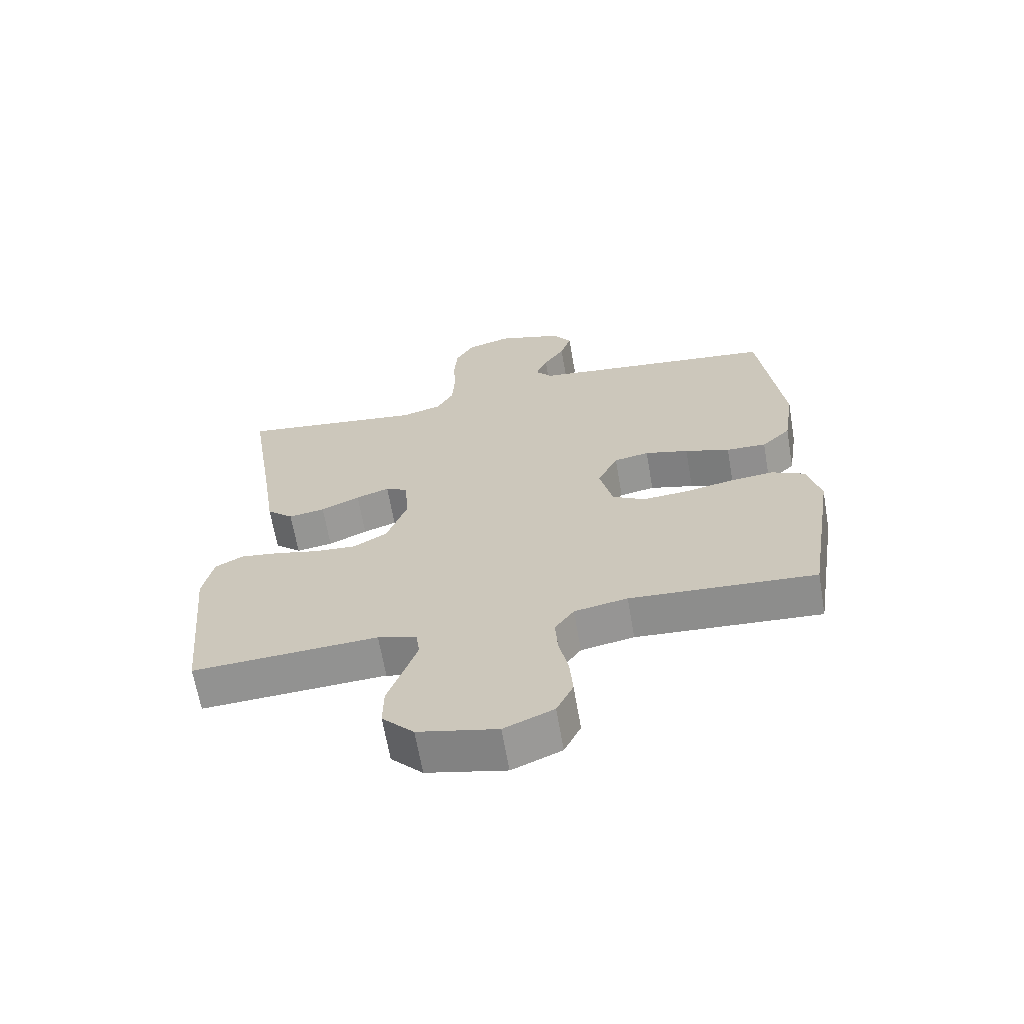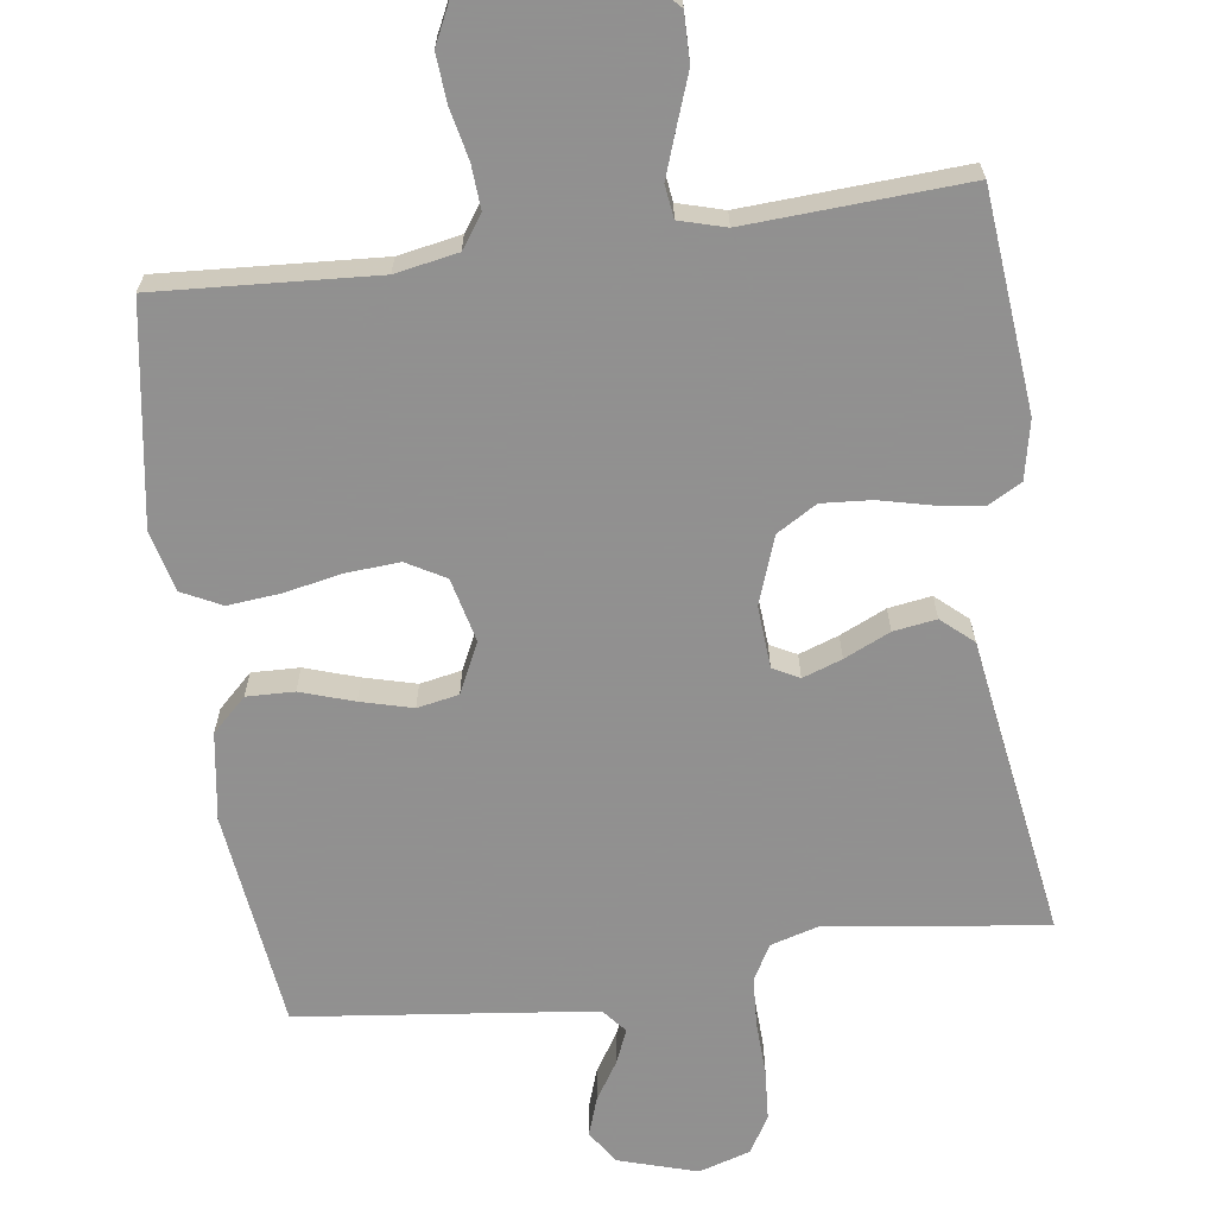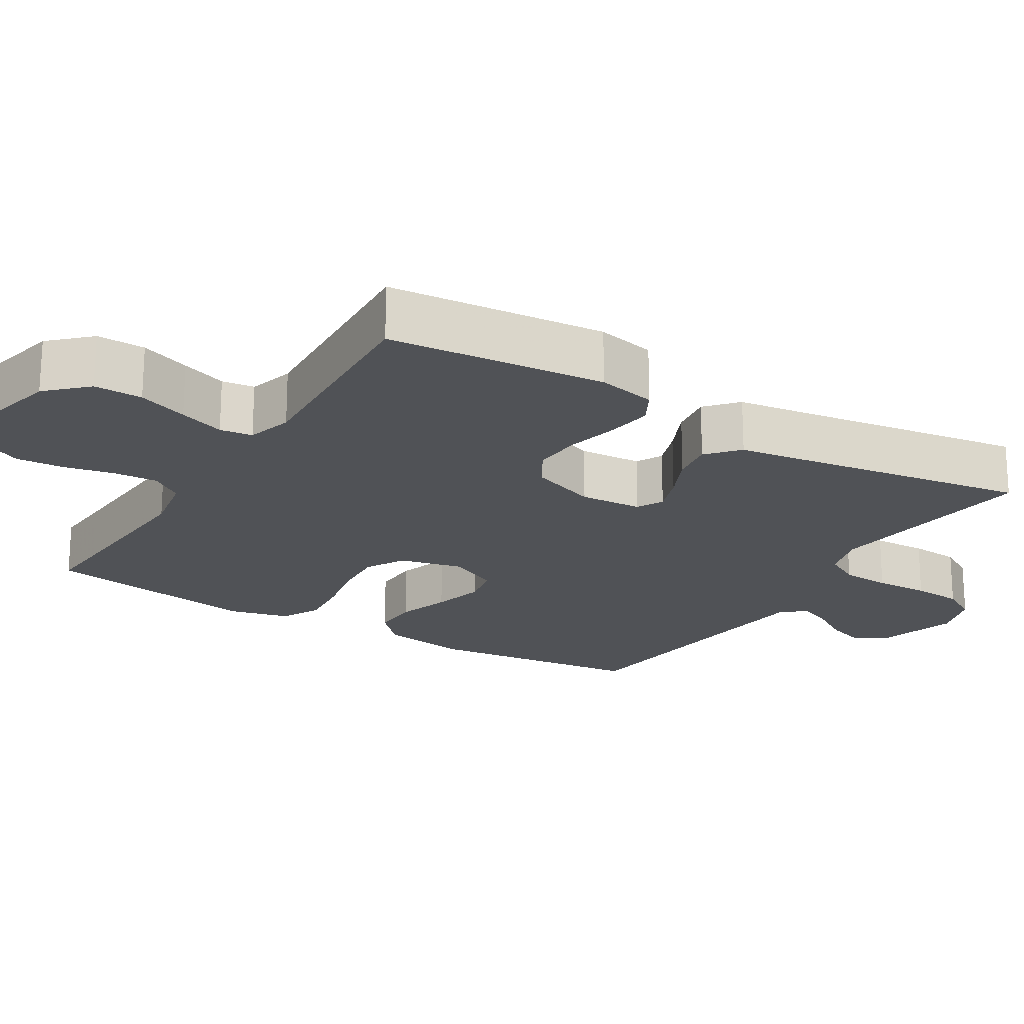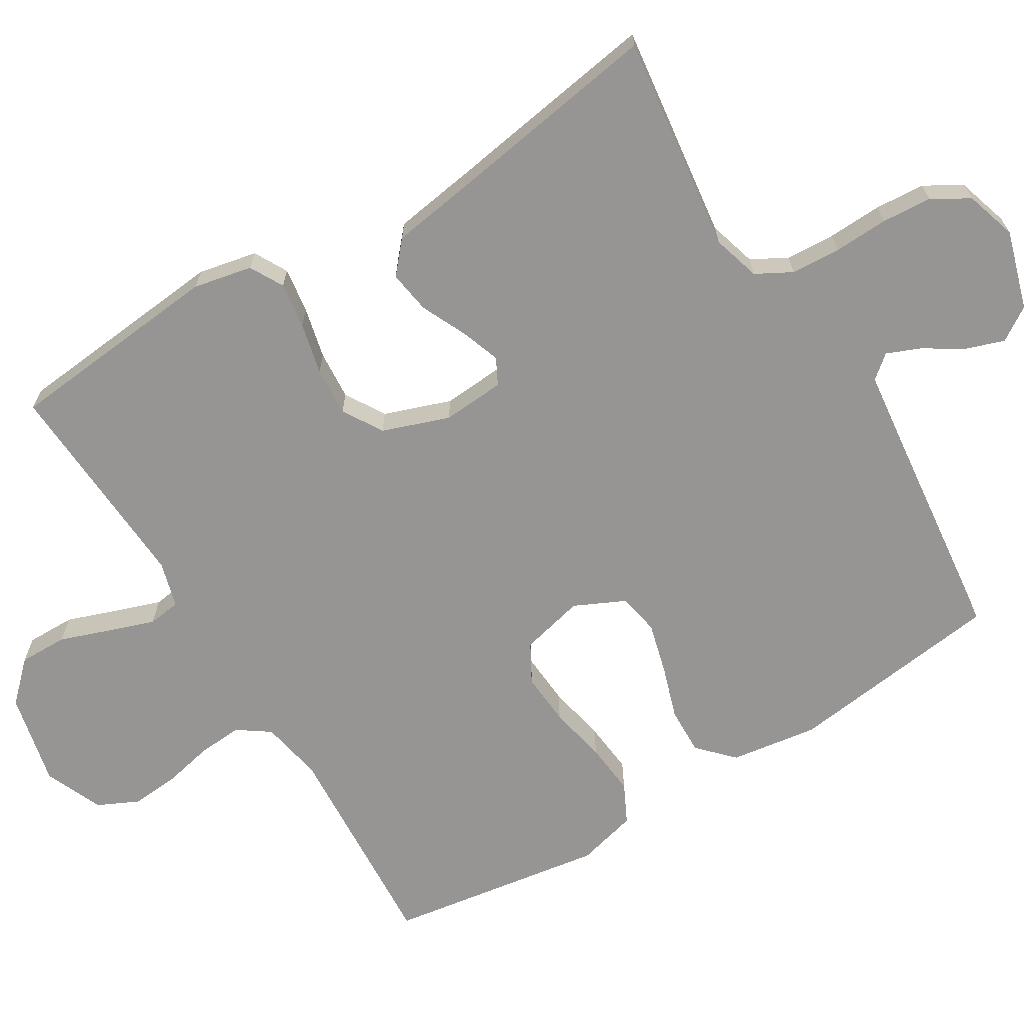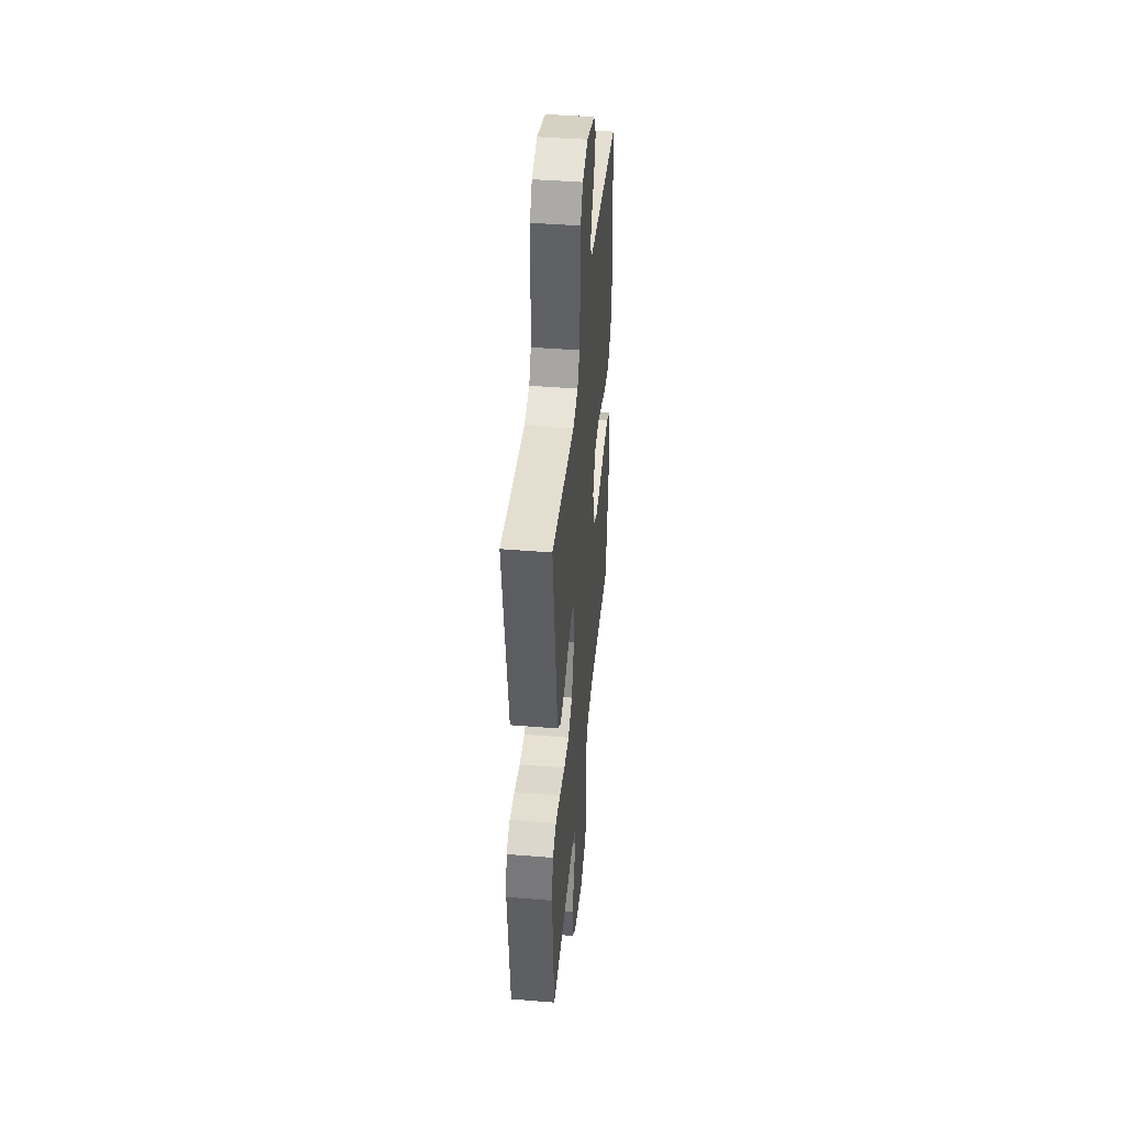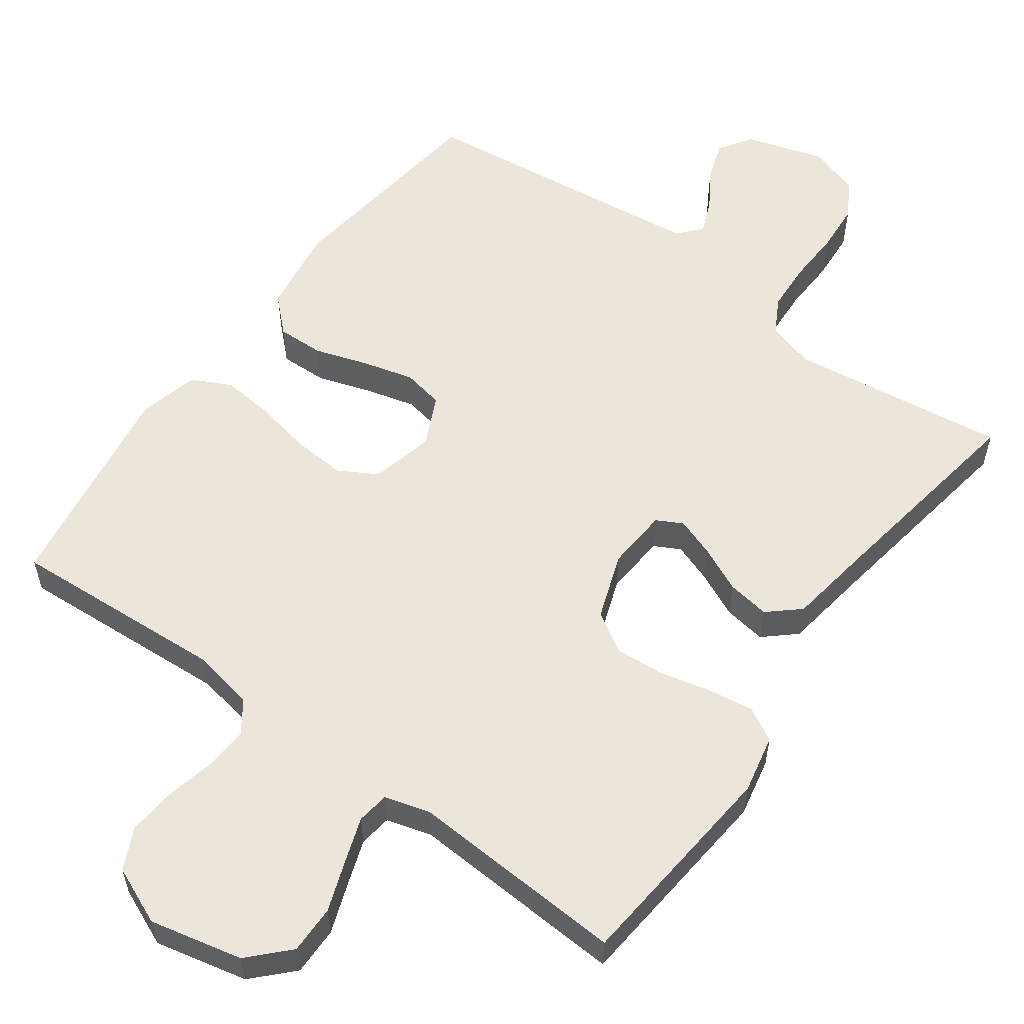
<metadata>
{"format":"obj","ext":"obj","renderer":"f3d","projection":"perspective","resolution":1024,"background":"white","views":[{"elev":-65.5,"azim":9.8,"up":"+Z"},{"elev":-65.8,"azim":-172.1,"up":"+Y"},{"elev":-20.6,"azim":-121.5,"up":"+Y"},{"elev":-67.5,"azim":-58.5,"up":"+Y"},{"elev":43.7,"azim":-84.5,"up":"+Z"},{"elev":56.8,"azim":-143.9,"up":"+Y"}]}
</metadata>
<code>
v 0.5 0.07 0.5
v 0.537 0.07 0.2
v 0.519 0.07 0.08
v 0.472 0.07 0.035
v 0.407 0.07 0.037
v 0.334 0.07 0.061
v 0.263 0.07 0.08
v 0.206 0.07 0.069
v 0.173 0.07 0
v 0.194 0.07 -0.088
v 0.247 0.07 -0.118
v 0.32 0.07 -0.113
v 0.4 0.07 -0.097
v 0.472 0.07 -0.09
v 0.526 0.07 -0.117
v 0.547 0.07 -0.2
v 0.5 0.07 -0.5
v 0.2 0.07 -0.481
v 0.114 0.07 -0.497
v 0.083 0.07 -0.541
v 0.087 0.07 -0.602
v 0.102 0.07 -0.671
v 0.107 0.07 -0.737
v 0.08 0.07 -0.793
v 0 0.07 -0.827
v -0.128 0.07 -0.798
v -0.179 0.07 -0.745
v -0.178 0.07 -0.678
v -0.153 0.07 -0.609
v -0.131 0.07 -0.546
v -0.137 0.07 -0.501
v -0.2 0.07 -0.483
v -0.5 0.07 -0.5
v -0.528 0.07 -0.2
v -0.511 0.07 -0.119
v -0.465 0.07 -0.094
v -0.402 0.07 -0.103
v -0.331 0.07 -0.12
v -0.263 0.07 -0.125
v -0.208 0.07 -0.092
v -0.175 0.07 0
v -0.181 0.07 0.086
v -0.217 0.07 0.105
v -0.271 0.07 0.086
v -0.334 0.07 0.057
v -0.393 0.07 0.048
v -0.436 0.07 0.086
v -0.453 0.07 0.2
v -0.5 0.07 0.5
v -0.2 0.07 0.46
v -0.134 0.07 0.479
v -0.107 0.07 0.528
v -0.103 0.07 0.596
v -0.106 0.07 0.671
v -0.101 0.07 0.74
v -0.071 0.07 0.791
v 0 0.07 0.813
v 0.108 0.07 0.78
v 0.138 0.07 0.734
v 0.12 0.07 0.681
v 0.086 0.07 0.627
v 0.067 0.07 0.581
v 0.094 0.07 0.548
v 0.2 0.07 0.535
v 0.5 0 0.5
v 0.537 0 0.2
v 0.519 0 0.08
v 0.472 0 0.035
v 0.407 0 0.037
v 0.334 0 0.061
v 0.263 0 0.08
v 0.206 0 0.069
v 0.173 0 0
v 0.194 0 -0.088
v 0.247 0 -0.118
v 0.32 0 -0.113
v 0.4 0 -0.097
v 0.472 0 -0.09
v 0.526 0 -0.117
v 0.547 0 -0.2
v 0.5 0 -0.5
v 0.2 0 -0.481
v 0.114 0 -0.497
v 0.083 0 -0.541
v 0.087 0 -0.602
v 0.102 0 -0.671
v 0.107 0 -0.737
v 0.08 0 -0.793
v 0 0 -0.827
v -0.128 0 -0.798
v -0.179 0 -0.745
v -0.178 0 -0.678
v -0.153 0 -0.609
v -0.131 0 -0.546
v -0.137 0 -0.501
v -0.2 0 -0.483
v -0.5 0 -0.5
v -0.528 0 -0.2
v -0.511 0 -0.119
v -0.465 0 -0.094
v -0.402 0 -0.103
v -0.331 0 -0.12
v -0.263 0 -0.125
v -0.208 0 -0.092
v -0.175 0 0
v -0.181 0 0.086
v -0.217 0 0.105
v -0.271 0 0.086
v -0.334 0 0.057
v -0.393 0 0.048
v -0.436 0 0.086
v -0.453 0 0.2
v -0.5 0 0.5
v -0.2 0 0.46
v -0.134 0 0.479
v -0.107 0 0.528
v -0.103 0 0.596
v -0.106 0 0.671
v -0.101 0 0.74
v -0.071 0 0.791
v 0 0 0.813
v 0.108 0 0.78
v 0.138 0 0.734
v 0.12 0 0.681
v 0.086 0 0.627
v 0.067 0 0.581
v 0.094 0 0.548
v 0.2 0 0.535
f 59 60 61
f 58 59 61
f 57 58 61
f 56 57 61
f 55 56 61
f 54 55 61
f 53 54 61
f 52 53 61 62
f 51 52 62 63
f 48 49 50
f 48 50 51
f 47 48 51
f 46 47 51
f 45 46 51
f 44 45 51
f 51 63 64
f 44 51 64
f 43 44 64
f 36 37 38
f 35 36 38
f 34 35 38
f 33 34 38
f 32 33 38
f 31 32 38 39
f 27 28 29
f 26 27 29
f 25 26 29
f 24 25 29
f 23 24 29
f 22 23 29
f 21 22 29
f 20 21 29 30
f 19 20 30 31
f 16 17 18
f 15 16 18
f 14 15 18
f 13 14 18
f 12 13 18
f 18 19 31
f 12 18 31
f 11 12 31
f 4 5 6
f 3 4 6
f 2 3 6
f 1 2 6
f 64 1 6
f 64 6 7
f 64 7 8
f 43 64 8
f 42 43 8
f 41 42 8 9
f 40 41 9 10
f 31 39 40
f 11 31 40
f 10 11 40
f 125 124 123
f 125 123 122
f 125 122 121
f 125 121 120
f 125 120 119
f 125 119 118
f 125 118 117
f 126 125 117 116
f 127 126 116 115
f 114 113 112
f 115 114 112
f 115 112 111
f 115 111 110
f 115 110 109
f 115 109 108
f 128 127 115
f 128 115 108
f 128 108 107
f 102 101 100
f 102 100 99
f 102 99 98
f 102 98 97
f 102 97 96
f 103 102 96 95
f 93 92 91
f 93 91 90
f 93 90 89
f 93 89 88
f 93 88 87
f 93 87 86
f 93 86 85
f 94 93 85 84
f 95 94 84 83
f 82 81 80
f 82 80 79
f 82 79 78
f 82 78 77
f 82 77 76
f 95 83 82
f 95 82 76
f 95 76 75
f 70 69 68
f 70 68 67
f 70 67 66
f 70 66 65
f 70 65 128
f 71 70 128
f 72 71 128
f 72 128 107
f 72 107 106
f 73 72 106 105
f 74 73 105 104
f 104 103 95
f 104 95 75
f 104 75 74
f 1 65 66 2
f 2 66 67 3
f 3 67 68 4
f 4 68 69 5
f 5 69 70 6
f 6 70 71 7
f 7 71 72 8
f 8 72 73 9
f 9 73 74 10
f 10 74 75 11
f 11 75 76 12
f 12 76 77 13
f 13 77 78 14
f 14 78 79 15
f 15 79 80 16
f 16 80 81 17
f 17 81 82 18
f 18 82 83 19
f 19 83 84 20
f 20 84 85 21
f 21 85 86 22
f 22 86 87 23
f 23 87 88 24
f 24 88 89 25
f 25 89 90 26
f 26 90 91 27
f 27 91 92 28
f 28 92 93 29
f 29 93 94 30
f 30 94 95 31
f 31 95 96 32
f 32 96 97 33
f 33 97 98 34
f 34 98 99 35
f 35 99 100 36
f 36 100 101 37
f 37 101 102 38
f 38 102 103 39
f 39 103 104 40
f 40 104 105 41
f 41 105 106 42
f 42 106 107 43
f 43 107 108 44
f 44 108 109 45
f 45 109 110 46
f 46 110 111 47
f 47 111 112 48
f 48 112 113 49
f 49 113 114 50
f 50 114 115 51
f 51 115 116 52
f 52 116 117 53
f 53 117 118 54
f 54 118 119 55
f 55 119 120 56
f 56 120 121 57
f 57 121 122 58
f 58 122 123 59
f 59 123 124 60
f 60 124 125 61
f 61 125 126 62
f 62 126 127 63
f 63 127 128 64
f 64 128 65 1

</code>
